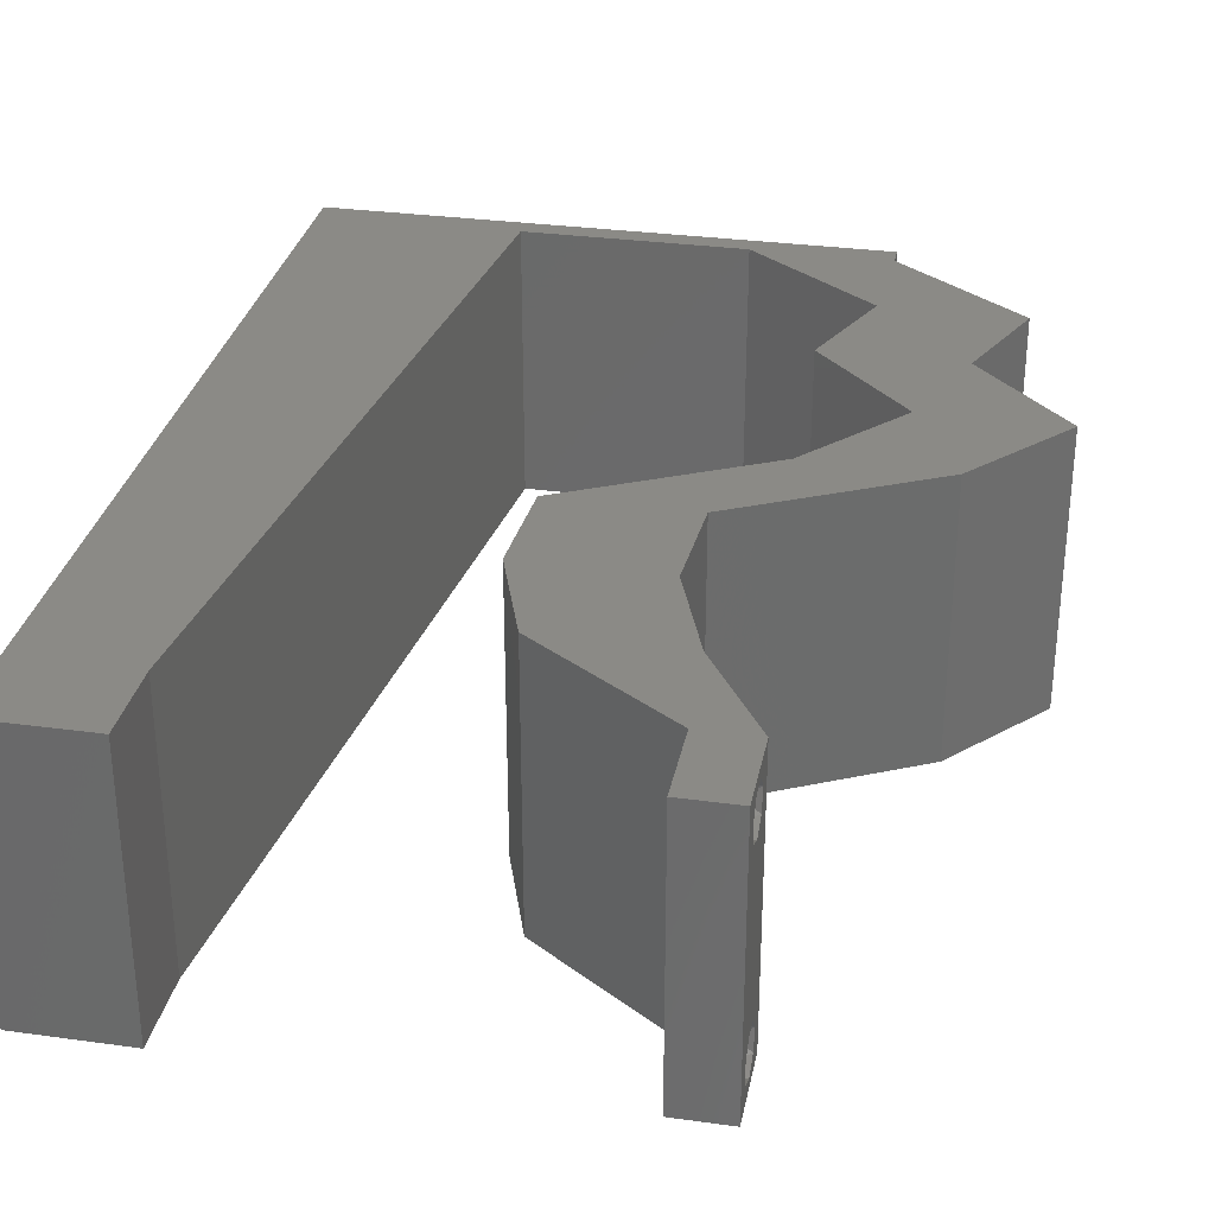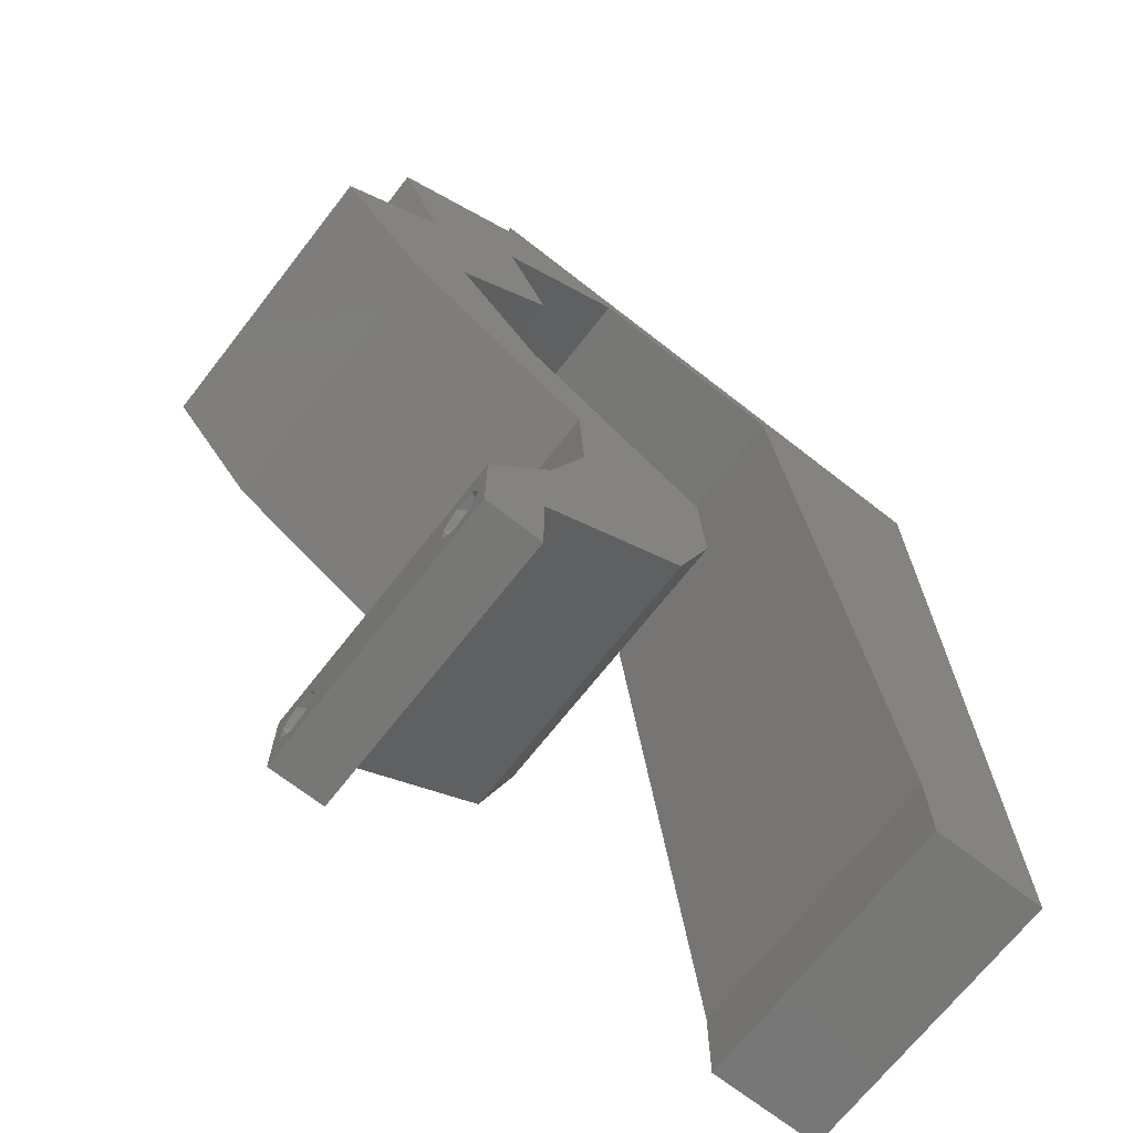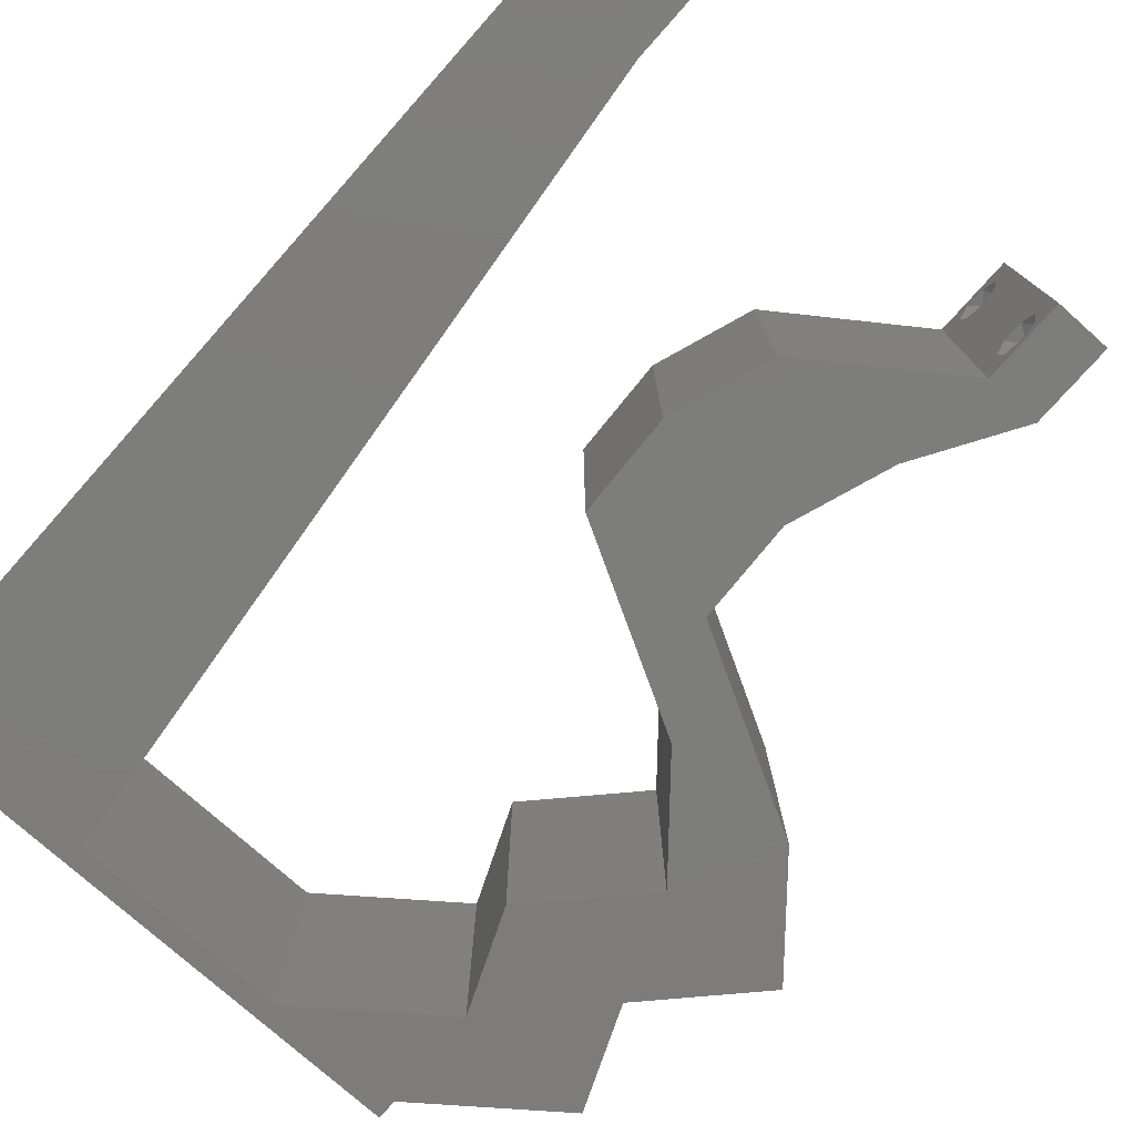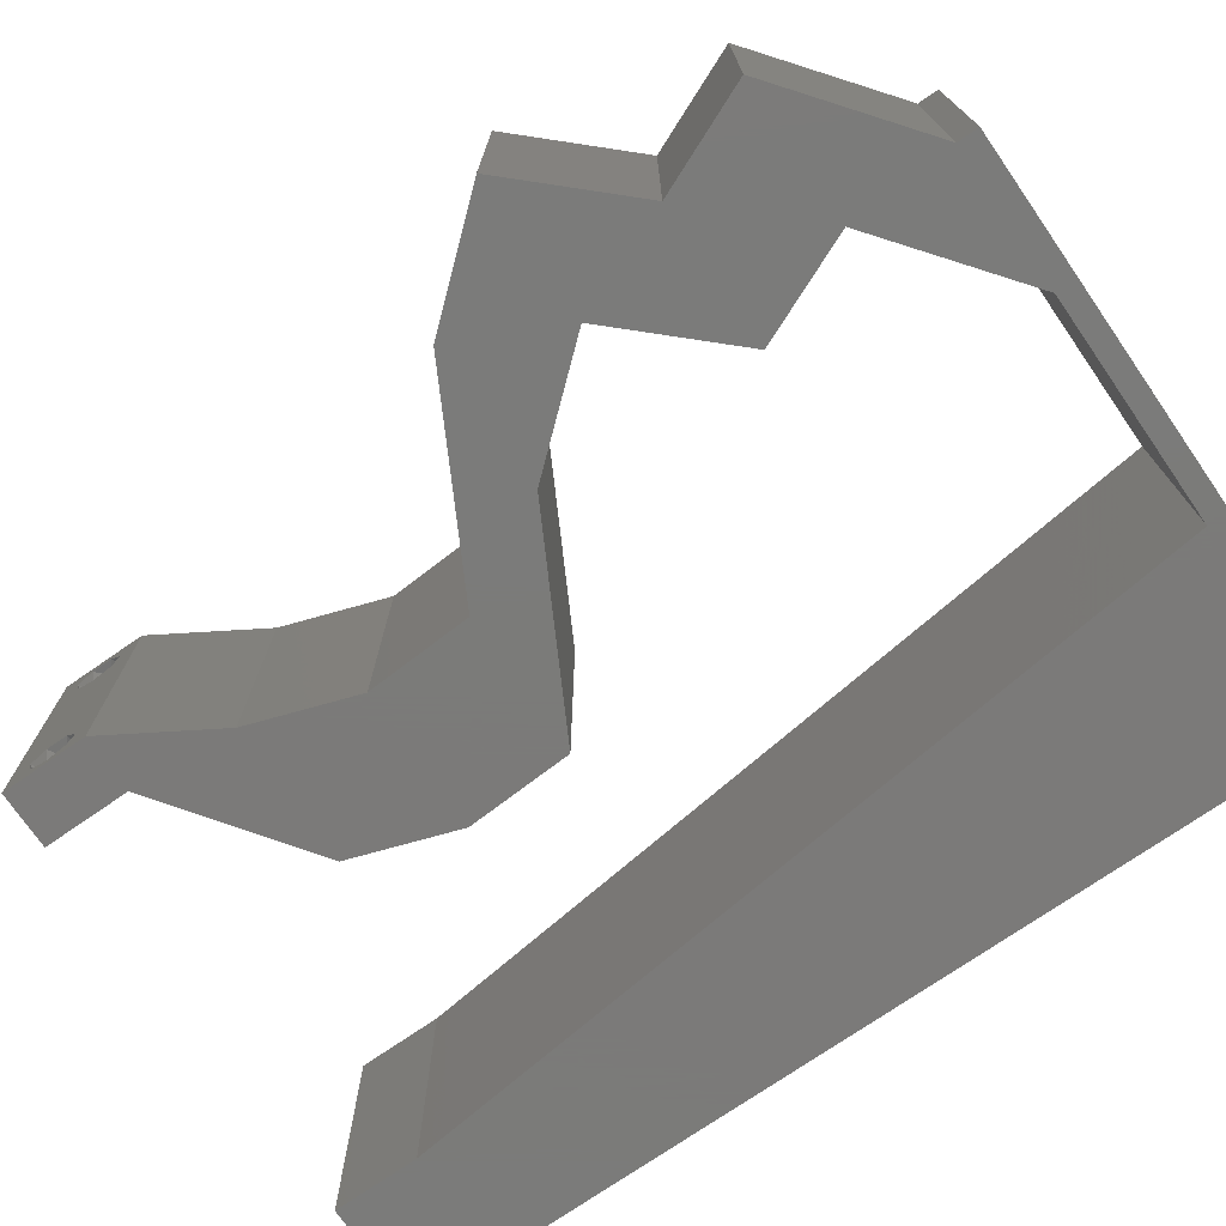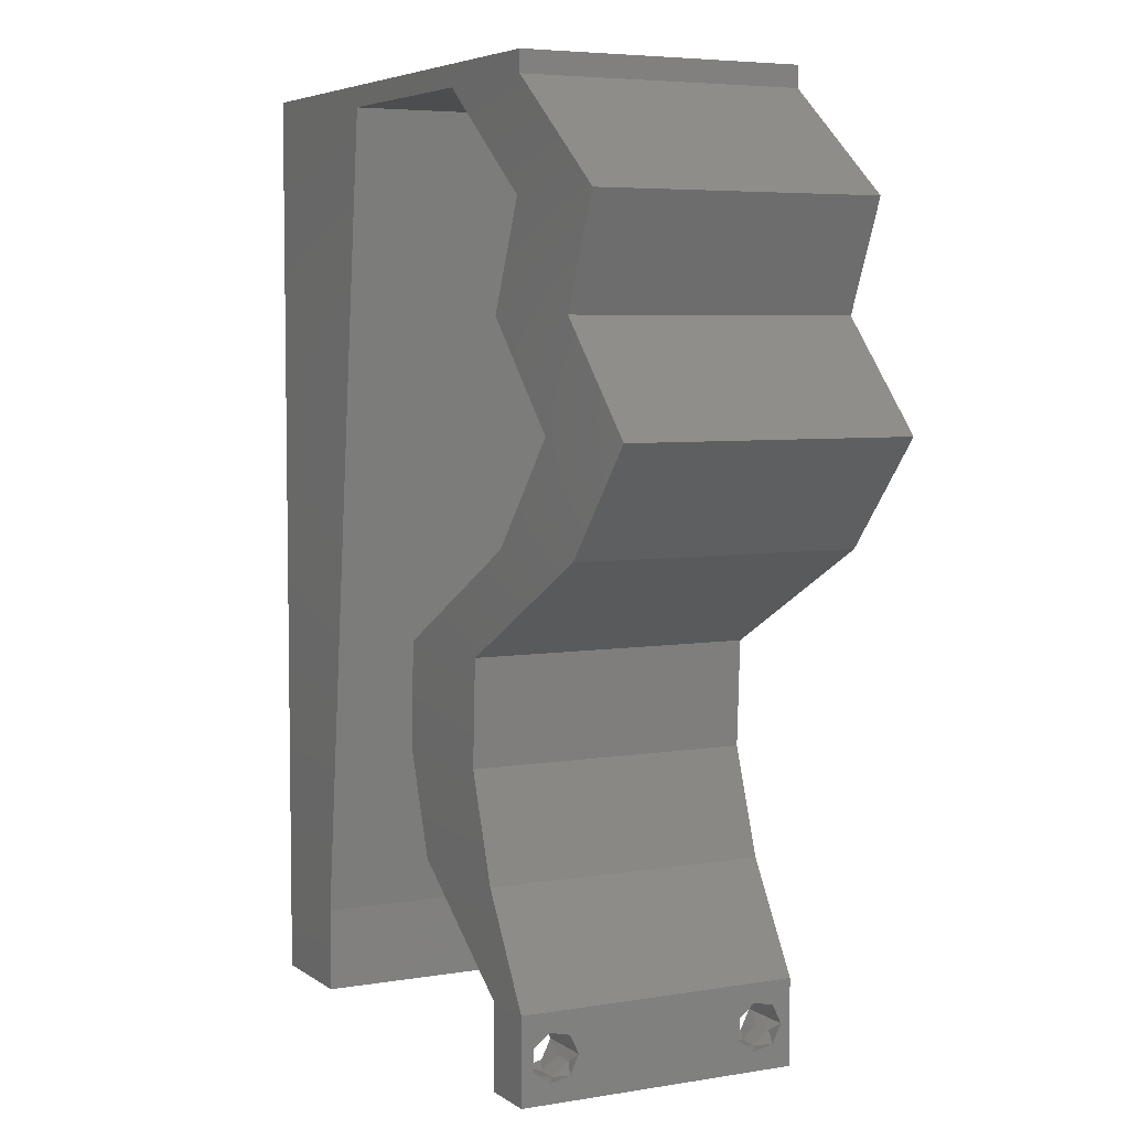
<metadata>
{"format":"stl","ext":"stl","renderer":"f3d","projection":"perspective","resolution":1024,"background":"white","views":[{"elev":31.0,"azim":11.1,"up":"+Z"},{"elev":-69.6,"azim":142.0,"up":"+Y"},{"elev":-76.5,"azim":-41.7,"up":"+Z"},{"elev":-73.9,"azim":124.7,"up":"+Z"},{"elev":5.4,"azim":62.6,"up":"+Y"}]}
</metadata>
<code>
# stl→obj: 253 verts, 510 faces
v 0.04 -0.002262 0.003932
v 0.04 0 0.01
v 0.04 -0.006 0.01
v 0.04 -0.003 0.0159
v 0.04 -0.004657 0.002778
v 0.04 -0.006 0
v 0.04 -0.004329 0.00134
v 0.04 -0.001671 0.00134
v 0.04 0 0
v 0.04 -0.001343 0.002778
v 0.04 -0.003 0.0007
v 0.04 -0.002262 0.01913
v 0.04 -0.001343 0.01798
v 0.04 0 0.02
v 0.04 -0.004657 0.01798
v 0.04 -0.003738 0.01913
v 0.04 -0.006 0.02
v 0.04 -0.001671 0.01654
v 0.04 -0.004329 0.01654
v 0.04 -0.003738 0.003932
v 0.036 0 0.01
v 0.036 -0.002262 0.003932
v 0.036 -0.006 0.01
v 0.036 -0.003 0.0159
v 0.036 -0.004329 0.00134
v 0.036 -0.006 0
v 0.036 -0.004657 0.002778
v 0.036 -0.001343 0.002778
v 0.036 0 0
v 0.036 -0.001671 0.00134
v 0.036 -0.003 0.0007
v 0.036 0 0.02
v 0.036 -0.001343 0.01798
v 0.036 -0.002262 0.01913
v 0.036 -0.003738 0.01913
v 0.036 -0.004657 0.01798
v 0.036 -0.006 0.02
v 0.036 -0.004329 0.01654
v 0.036 -0.001671 0.01654
v 0.036 -0.003738 0.003932
v 0.03962 0.0512 0.02
v 0.03653 0.04388 0.02
v 0.04635 0.04388 0.02
v 0.04944 0.0512 0.02
v 0 -0.006 0.02
v 0.008 -0.006 0.02
v 0.004 -0.003 0.02
v 0.008 0 0.02
v 0 0 0.02
v 0.04342 0.03657 0.02
v 0.03087 0.003657 0.02
v 0.03534 0.002985 0.02
v 0.03337 0.02194 0.02
v 0.03037 0.0256 0.02
v 0.02861 0.01866 0.02
v 0.004228 0.005947 0.02
v 0.01 0.06 0.02
v 0 0.06 0.02
v 0.004885 0.05577 0.02
v 0.02355 0.02194 0.02
v 0.05323 0.03657 0.02
v 0.047 0.02926 0.02
v 0.04018 0.0256 0.02
v 0.04209 0.03023 0.02
v 0 0.024 0.02
v 0 0.012 0.02
v 0.004836 0.018 0.02
v 0.009278 0.0117 0.02
v 0.01056 0.0234 0.02
v 0.03555 0.007314 0.02
v 0.03303 0.01463 0.02
v 0.03066 0.009225 0.02
v 0.009102 0.05247 0.02
v 0 0.048 0.02
v 0.006375 0.04162 0.02
v 0.01311 0.04681 0.02
v 0.01439 0.05851 0.02
v 0.02321 0.01463 0.02
v 0.02574 0.007314 0.02
v 0.02825 0.01289 0.02
v 0.038 -0.003 0.02
v 0 0.036 0.02
v 0.005626 0.02986 0.02
v 0.03718 0.02926 0.02
v 0.01183 0.03511 0.02
v 0.02 0.06 0.02
v 0.02229 0.05851 0.02
v 0.03 0.06 0.02
v 0.03018 0.05851 0.02
v 0.04 0.05851 0.02
v 0.04 0.06 0.02
v 0 -0.006 0.01
v 0 -0.003 0.015
v 0 0 0.01
v 0 -0.006 0
v 0 -0.003 0.005
v 0 0 0
v 0.004 -0.006 0.015
v 0.008 -0.006 0.01
v 0.004 -0.006 0.005
v 0.008 -0.006 0
v 0 0.048 0
v 0 0.051 0.0114
v 0 0.06 0
v 0 0.009 0.0114
v 0 0.06 0.01
v 0 0.036 0
v 0 0.03 0.01008
v 0 0.0415 0.01023
v 0 0.024 0
v 0 0.0185 0.01023
v 0 0.012 0
v 0 0.005337 0.005128
v 0.03962 0.0512 0
v 0.04635 0.04388 0
v 0.03653 0.04388 0
v 0.04944 0.0512 0
v 0.004 -0.003 0
v 0.008 0 0
v 0.04342 0.03657 0
v 0.03087 0.003657 0
v 0.03534 0.002985 0
v 0.03337 0.02194 0
v 0.02861 0.01866 0
v 0.03037 0.0256 0
v 0.004228 0.005947 0
v 0.01 0.06 0
v 0.004885 0.05577 0
v 0.02355 0.02194 0
v 0.05323 0.03657 0
v 0.047 0.02926 0
v 0.04018 0.0256 0
v 0.04209 0.03023 0
v 0.004836 0.018 0
v 0.009278 0.0117 0
v 0.01056 0.0234 0
v 0.03555 0.007314 0
v 0.03066 0.009225 0
v 0.03303 0.01463 0
v 0.009102 0.05247 0
v 0.006375 0.04162 0
v 0.01311 0.04681 0
v 0.01439 0.05851 0
v 0.02321 0.01463 0
v 0.02825 0.01289 0
v 0.02574 0.007314 0
v 0.038 -0.003 0
v 0.005626 0.02986 0
v 0.03718 0.02926 0
v 0.01183 0.03511 0
v 0.02 0.06 0
v 0.02229 0.05851 0
v 0.03 0.06 0
v 0.03018 0.05851 0
v 0.04 0.06 0
v 0.04 0.05851 0
v 0.008 0 0.01
v 0.008 -0.003 0.015
v 0.008 -0.003 0.005
v 0.015 0.06 0.01134
v 0.025 0.06 0.008977
v 0.006575 0.06 0.007337
v 0.03344 0.06 0.01273
v 0.04 0.06 0.01
v 0.03407 0.06 0.005945
v 0.005798 0.06 0.01422
v 0.04 0.05851 0.01
v 0.04472 0.05486 0.005916
v 0.04472 0.05486 0.01398
v 0.04944 0.0512 0.01
v 0.0479 0.04754 0.015
v 0.04635 0.04388 0.01
v 0.0479 0.04754 0.005
v 0.04979 0.04023 0.005
v 0.04979 0.04023 0.015
v 0.05323 0.03657 0.01
v 0.05011 0.03291 0.015
v 0.047 0.02926 0.01
v 0.05011 0.03291 0.005
v 0.04013 0.02557 0.007774
v 0.03337 0.02194 0.01
v 0.03755 0.02418 0.01463
v 0.04223 0.0267 0.0146
v 0.0332 0.01829 0.015
v 0.03303 0.01463 0.01
v 0.0332 0.01829 0.005
v 0.03429 0.01097 0.015
v 0.03555 0.007314 0.01
v 0.03429 0.01097 0.005
v 0.03778 0.003657 0.015
v 0.03778 0.003657 0.005
v 0.02574 0.007314 0.01
v 0.02447 0.01097 0.015
v 0.02321 0.01463 0.01
v 0.02447 0.01097 0.005
v 0.02338 0.01829 0.015
v 0.02355 0.02194 0.01
v 0.02338 0.01829 0.005
v 0.03042 0.02563 0.007774
v 0.03718 0.02926 0.01
v 0.033 0.02701 0.01463
v 0.02832 0.0245 0.0146
v 0.0403 0.03291 0.015
v 0.04342 0.03657 0.01
v 0.0403 0.03291 0.005
v 0.03997 0.04023 0.005
v 0.03997 0.04023 0.015
v 0.03653 0.04388 0.01
v 0.03808 0.04754 0.015
v 0.03962 0.0512 0.01
v 0.03808 0.04754 0.005
v 0.0349 0.05486 0.005916
v 0.0349 0.05486 0.01398
v 0.03018 0.05851 0.01
v 0.02247 0.05851 0.007971
v 0.01439 0.05851 0.01
v 0.02498 0.05851 0.01438
v 0.0197 0.05851 0.01447
v 0.008959 0.008777 0.01154
v 0.01343 0.04974 0.008465
v 0.0112 0.02926 0.01
v 0.01242 0.04047 0.009744
v 0.009971 0.01804 0.01026
v 0.0375 -0.003738 0.01607
v 0.0385 -0.002262 0.01607
v 0.03888 -0.003738 0.01607
v 0.03712 -0.002262 0.01607
v 0.03873 -0.001671 0.01866
v 0.03727 -0.001343 0.01722
v 0.03875 -0.001343 0.01722
v 0.03725 -0.001671 0.01866
v 0.03873 -0.004657 0.01722
v 0.03727 -0.004329 0.01866
v 0.03875 -0.004329 0.01866
v 0.03725 -0.004657 0.01722
v 0.03802 -0.003011 0.0193
v 0.03687 -0.002995 0.0193
v 0.03916 -0.003 0.0193
v 0.03727 -0.002262 0.0008684
v 0.03873 -0.003738 0.0008684
v 0.03726 -0.003758 0.0008785
v 0.03874 -0.002242 0.0008785
v 0.03873 -0.001343 0.002022
v 0.03727 -0.001671 0.00346
v 0.03725 -0.001343 0.002022
v 0.03873 -0.003 0.0041
v 0.03725 -0.003 0.0041
v 0.03875 -0.001671 0.00346
v 0.03727 -0.004657 0.002022
v 0.03875 -0.004657 0.002022
v 0.03802 -0.004336 0.003451
v 0.03687 -0.004326 0.003464
v 0.03916 -0.004329 0.00346
f 1 2 3
f 2 4 3
f 5 6 7
f 8 9 10
f 7 6 11
f 11 9 8
f 12 13 14
f 15 16 17
f 17 12 14
f 16 12 17
f 6 9 11
f 14 18 2
f 13 18 14
f 3 19 17
f 19 15 17
f 9 2 10
f 3 6 5
f 2 18 4
f 4 19 3
f 10 2 1
f 20 3 5
f 1 3 20
f 21 22 23
f 23 24 21
f 25 26 27
f 28 29 30
f 31 26 25
f 30 29 31
f 32 33 34
f 35 36 37
f 34 37 32
f 37 36 38
f 35 37 34
f 29 26 31
f 37 38 23
f 39 32 21
f 39 33 32
f 26 23 27
f 21 29 28
f 23 38 24
f 21 24 39
f 27 23 40
f 23 22 40
f 28 22 21
f 41 42 43
f 44 41 43
f 45 46 47
f 48 49 47
f 42 50 43
f 51 32 52
f 53 54 55
f 49 48 56
f 57 58 59
f 54 60 55
f 43 50 61
f 50 62 61
f 63 62 64
f 65 66 67
f 68 69 67
f 70 71 72
f 71 53 55
f 73 74 75
f 58 74 59
f 76 73 75
f 74 73 59
f 77 57 73
f 78 79 80
f 62 50 64
f 68 66 56
f 37 17 81
f 82 65 83
f 70 51 52
f 84 63 64
f 60 78 55
f 14 32 81
f 69 85 83
f 79 51 72
f 46 48 47
f 49 45 47
f 51 70 72
f 69 65 67
f 66 68 67
f 83 85 75
f 82 83 75
f 74 82 75
f 85 76 75
f 65 69 83
f 79 72 80
f 73 57 59
f 72 71 80
f 55 78 80
f 71 55 80
f 66 49 56
f 17 14 81
f 32 37 81
f 50 84 64
f 77 86 57
f 86 77 87
f 76 77 73
f 48 68 56
f 88 86 87
f 89 90 91
f 88 89 91
f 90 41 44
f 89 41 90
f 53 63 84
f 54 53 84
f 14 70 52
f 32 14 52
f 89 88 87
f 92 93 94
f 49 93 45
f 95 96 97
f 94 96 92
f 45 93 92
f 94 93 49
f 92 96 95
f 97 96 94
f 46 98 99
f 92 98 45
f 95 100 92
f 99 100 101
f 45 98 46
f 99 98 92
f 101 100 95
f 92 100 99
f 102 103 104
f 49 105 94
f 106 103 58
f 66 105 49
f 58 103 74
f 107 108 109
f 110 108 107
f 82 108 65
f 109 108 82
f 65 111 66
f 112 111 110
f 111 108 110
f 65 108 111
f 74 109 82
f 107 109 102
f 97 113 112
f 112 105 111
f 109 103 102
f 112 113 105
f 111 105 66
f 74 103 109
f 94 113 97
f 105 113 94
f 104 103 106
f 114 115 116
f 117 115 114
f 95 118 101
f 119 118 97
f 116 115 120
f 121 122 29
f 123 124 125
f 97 126 119
f 127 128 104
f 125 124 129
f 115 130 120
f 130 131 120
f 132 133 131
f 110 134 112
f 135 134 136
f 137 138 139
f 139 124 123
f 140 141 102
f 104 128 102
f 142 141 140
f 102 128 140
f 143 140 127
f 144 145 146
f 131 133 120
f 135 126 112
f 26 147 6
f 107 148 110
f 137 122 121
f 149 133 132
f 129 124 144
f 9 147 29
f 136 148 150
f 146 138 121
f 101 118 119
f 97 118 95
f 121 138 137
f 136 134 110
f 112 134 135
f 148 141 150
f 107 141 148
f 102 141 107
f 150 141 142
f 110 148 136
f 146 145 138
f 140 128 127
f 138 145 139
f 124 145 144
f 139 145 124
f 112 126 97
f 6 147 9
f 29 147 26
f 120 133 149
f 127 151 143
f 151 152 143
f 142 140 143
f 119 126 135
f 153 152 151
f 154 155 156
f 153 155 154
f 114 156 117
f 154 156 114
f 123 149 132
f 125 149 123
f 9 122 137
f 29 122 9
f 154 152 153
f 157 158 99
f 46 158 48
f 119 159 101
f 99 159 157
f 48 158 157
f 99 158 46
f 101 159 99
f 157 159 119
f 127 160 151
f 88 161 86
f 160 161 151
f 86 161 160
f 127 162 160
f 88 163 161
f 151 161 153
f 86 160 57
f 104 162 127
f 106 162 104
f 91 163 88
f 164 163 91
f 161 165 153
f 160 166 57
f 163 165 161
f 162 166 160
f 153 165 155
f 155 165 164
f 58 166 106
f 57 166 58
f 106 166 162
f 164 165 163
f 164 91 90
f 90 167 164
f 156 155 164
f 164 167 156
f 156 168 117
f 44 169 90
f 170 169 44
f 90 169 167
f 170 168 169
f 169 168 167
f 167 168 156
f 117 168 170
f 44 171 170
f 172 171 43
f 170 173 117
f 115 173 172
f 43 171 44
f 170 171 172
f 117 173 115
f 172 173 170
f 115 174 130
f 61 175 43
f 43 175 172
f 176 175 61
f 175 174 172
f 176 174 175
f 172 174 115
f 130 174 176
f 61 177 176
f 178 177 62
f 176 179 130
f 131 179 178
f 62 177 61
f 176 177 178
f 130 179 131
f 178 179 176
f 132 180 123
f 131 180 132
f 123 180 181
f 178 180 131
f 181 182 53
f 62 183 178
f 183 182 180
f 63 183 62
f 53 182 63
f 63 182 183
f 180 182 181
f 183 180 178
f 181 184 185
f 71 184 53
f 123 186 139
f 185 186 181
f 53 184 181
f 185 184 71
f 181 186 123
f 139 186 185
f 71 187 185
f 188 187 70
f 137 189 188
f 185 189 139
f 70 187 71
f 185 187 188
f 139 189 137
f 188 189 185
f 70 190 188
f 2 190 14
f 188 191 137
f 9 191 2
f 188 190 2
f 14 190 70
f 137 191 9
f 2 191 188
f 3 17 37
f 37 23 3
f 26 6 3
f 3 23 26
f 51 192 21
f 21 192 121
f 21 32 51
f 79 192 51
f 121 29 21
f 121 192 146
f 79 193 192
f 194 193 78
f 144 195 194
f 192 195 146
f 78 193 79
f 192 193 194
f 146 195 144
f 194 195 192
f 60 196 78
f 194 196 197
f 197 198 194
f 144 198 129
f 78 196 194
f 197 196 60
f 194 198 144
f 129 198 197
f 125 199 149
f 129 199 125
f 149 199 200
f 197 199 129
f 200 201 84
f 60 202 197
f 202 201 199
f 54 202 60
f 84 201 54
f 54 201 202
f 199 201 200
f 202 199 197
f 84 203 200
f 204 203 50
f 200 205 149
f 120 205 204
f 50 203 84
f 200 203 204
f 149 205 120
f 204 205 200
f 120 206 116
f 42 207 50
f 50 207 204
f 208 207 42
f 207 206 204
f 208 206 207
f 204 206 120
f 116 206 208
f 42 209 208
f 210 209 41
f 208 211 116
f 114 211 210
f 41 209 42
f 208 209 210
f 116 211 114
f 210 211 208
f 114 212 154
f 89 213 41
f 214 213 89
f 41 213 210
f 214 212 213
f 213 212 210
f 154 212 214
f 210 212 114
f 152 215 143
f 154 215 152
f 143 215 216
f 214 215 154
f 89 217 214
f 216 218 77
f 77 218 87
f 87 217 89
f 217 215 214
f 217 218 215
f 215 218 216
f 87 218 217
f 135 219 119
f 76 220 77
f 157 219 48
f 216 220 143
f 48 219 68
f 143 220 142
f 221 222 85
f 150 222 221
f 69 221 85
f 136 223 135
f 68 223 69
f 150 221 136
f 221 223 136
f 85 222 76
f 69 223 221
f 142 222 150
f 223 219 135
f 222 220 76
f 68 219 223
f 142 220 222
f 77 220 216
f 119 219 157
f 4 24 224
f 24 4 225
f 4 224 226
f 24 225 227
f 228 229 230
f 229 228 231
f 232 233 234
f 233 232 235
f 228 236 231
f 229 225 230
f 231 236 237
f 236 228 238
f 232 224 235
f 225 229 227
f 224 232 226
f 234 233 236
f 13 12 228
f 33 39 229
f 36 35 233
f 13 228 230
f 33 229 231
f 16 15 234
f 18 13 230
f 34 33 231
f 225 18 230
f 36 233 235
f 224 38 235
f 38 36 235
f 15 19 232
f 15 232 234
f 234 236 238
f 236 233 237
f 233 35 237
f 228 12 238
f 229 39 227
f 16 234 238
f 34 231 237
f 232 19 226
f 24 38 224
f 4 18 225
f 19 4 226
f 39 24 227
f 35 34 237
f 12 16 238
f 31 11 239
f 11 31 240
f 240 31 241
f 239 11 242
f 243 244 245
f 244 246 247
f 244 243 248
f 246 244 248
f 239 243 245
f 240 249 250
f 246 251 247
f 243 239 242
f 249 240 241
f 247 251 252
f 251 246 253
f 250 249 251
f 22 28 244
f 25 27 249
f 1 20 246
f 8 10 243
f 22 244 247
f 244 28 245
f 1 246 248
f 243 10 248
f 28 30 245
f 40 22 247
f 5 7 250
f 10 1 248
f 30 31 239
f 7 11 240
f 30 239 245
f 7 240 250
f 250 251 253
f 251 249 252
f 25 249 241
f 8 243 242
f 249 27 252
f 246 20 253
f 5 250 253
f 40 247 252
f 27 40 252
f 20 5 253
f 11 8 242
f 31 25 241

</code>
